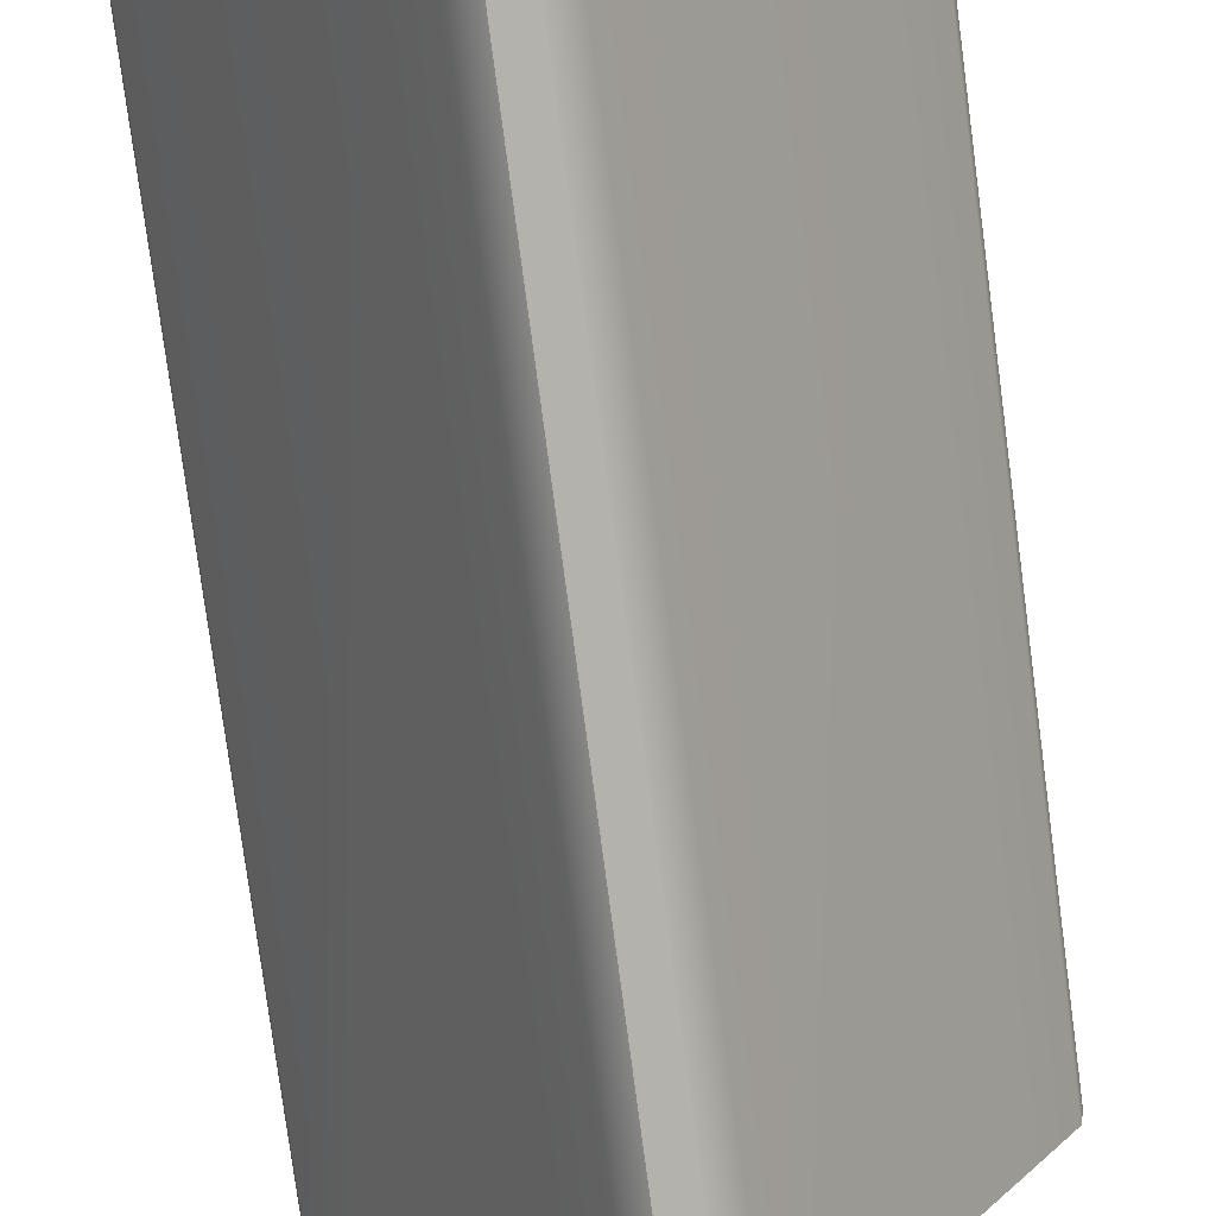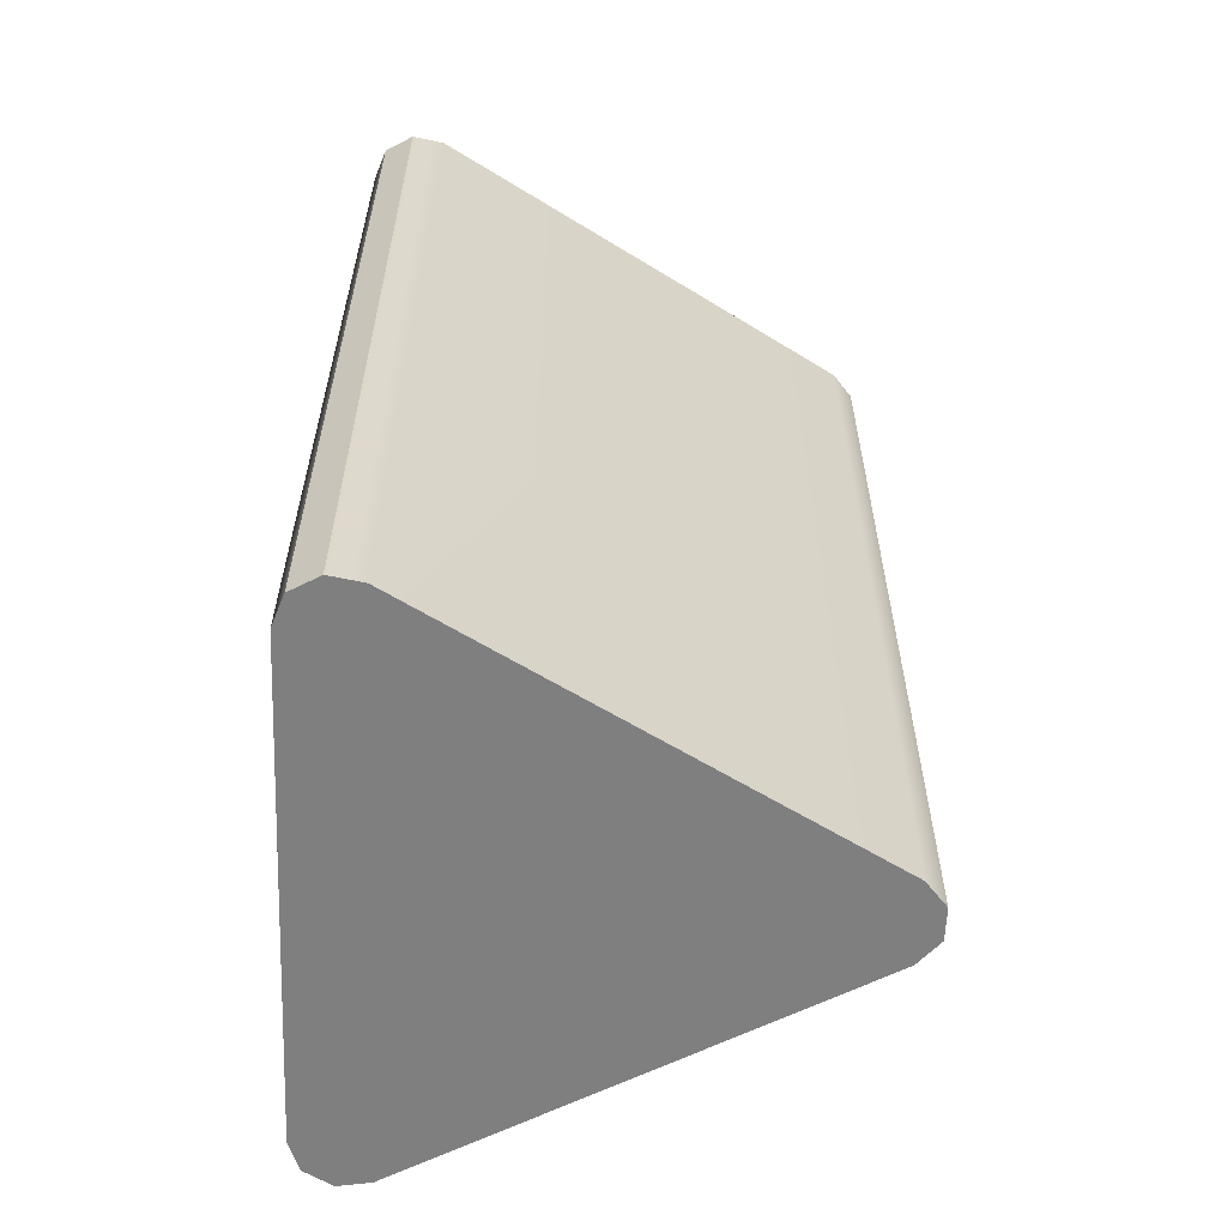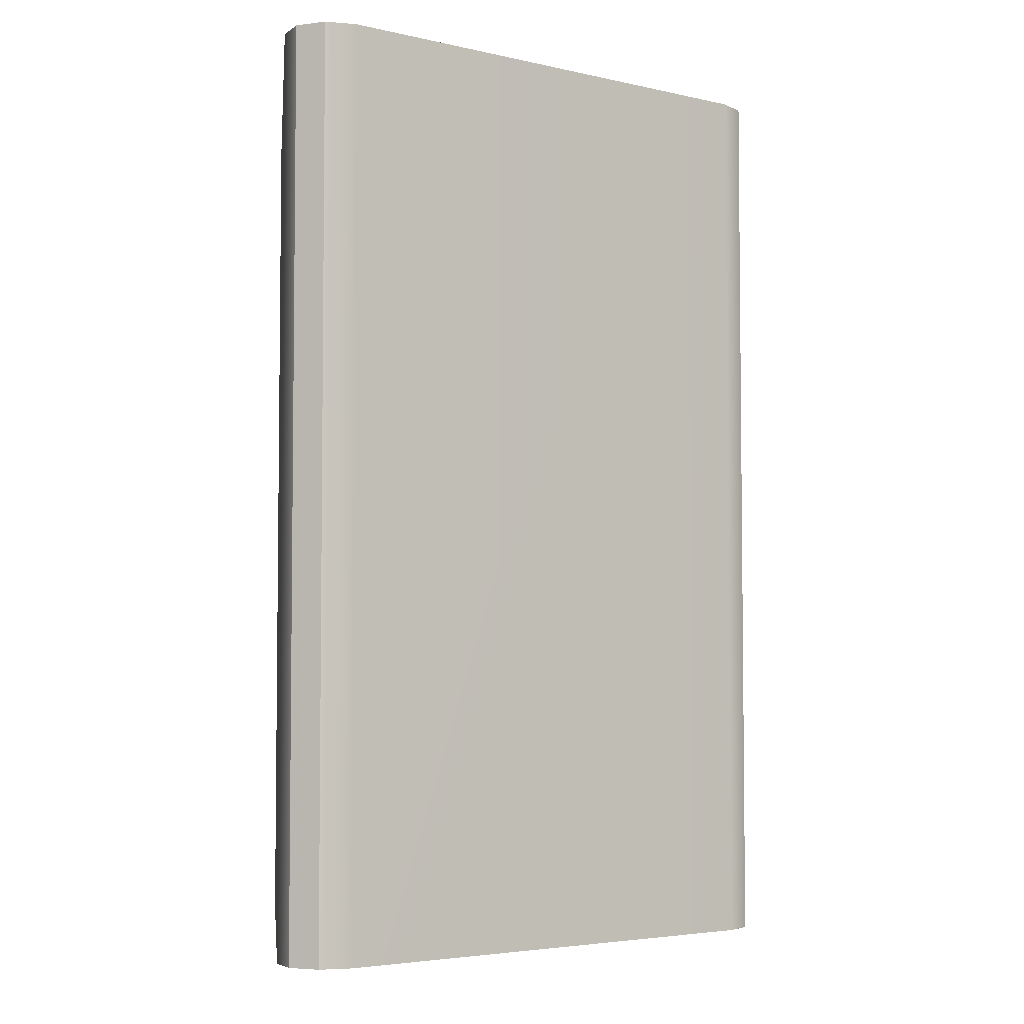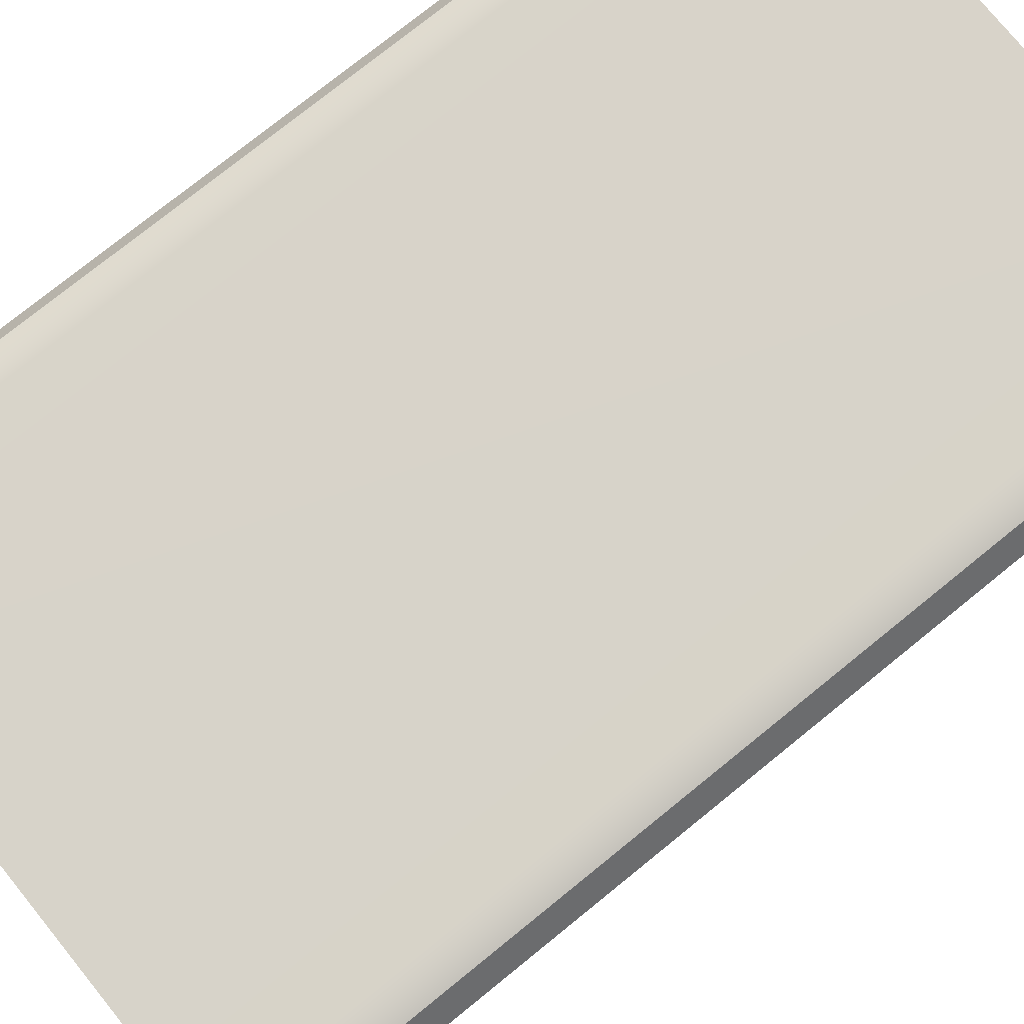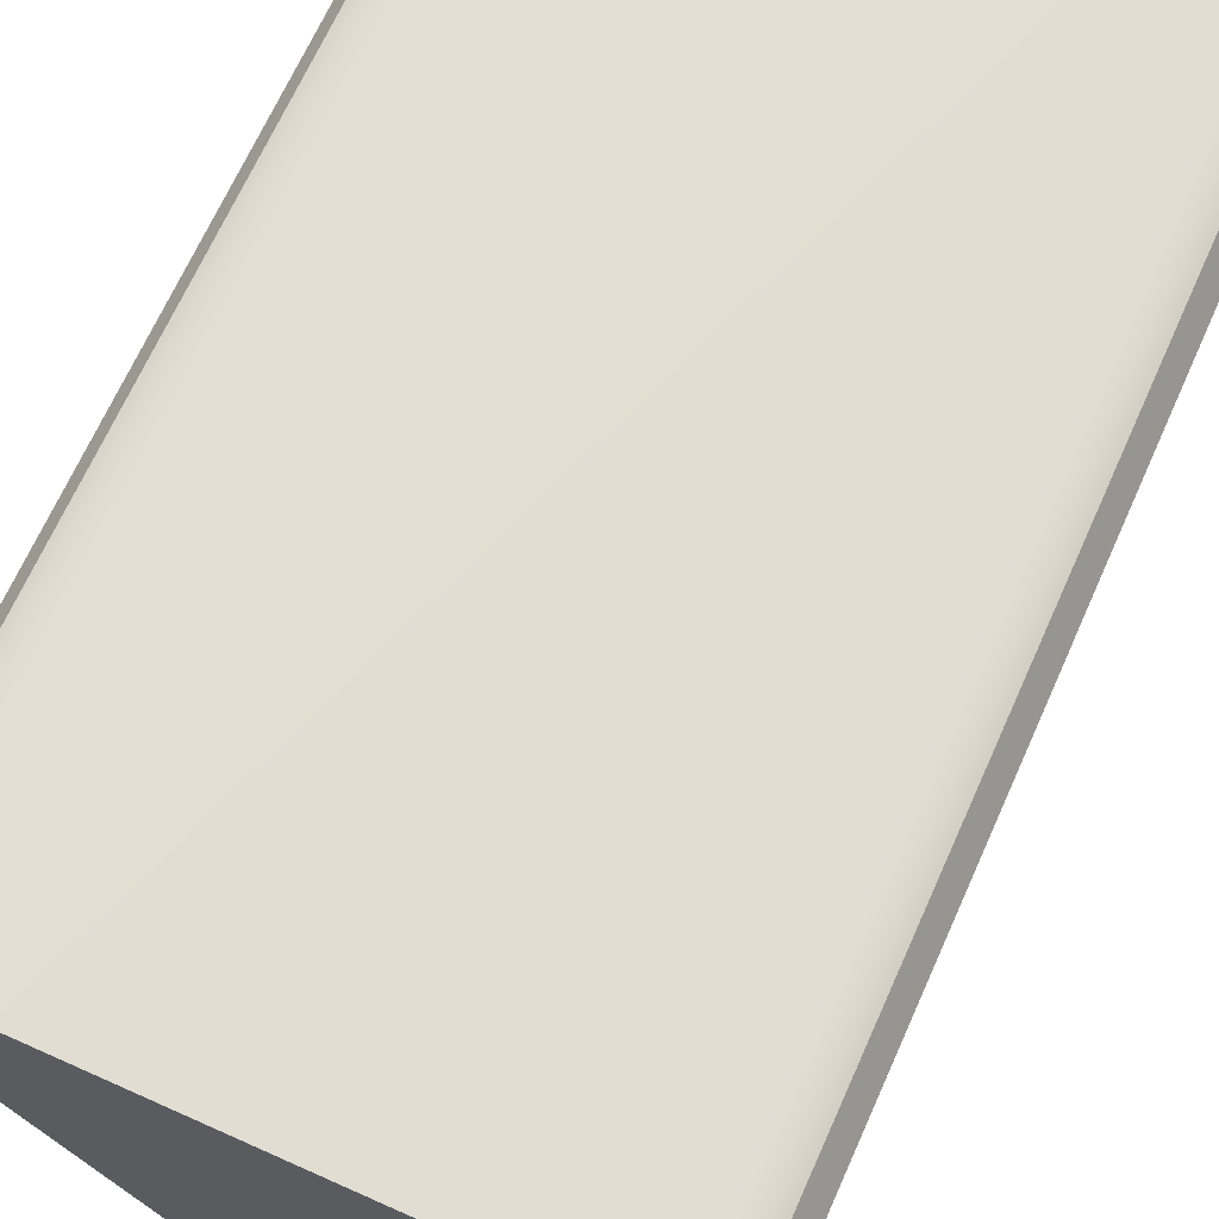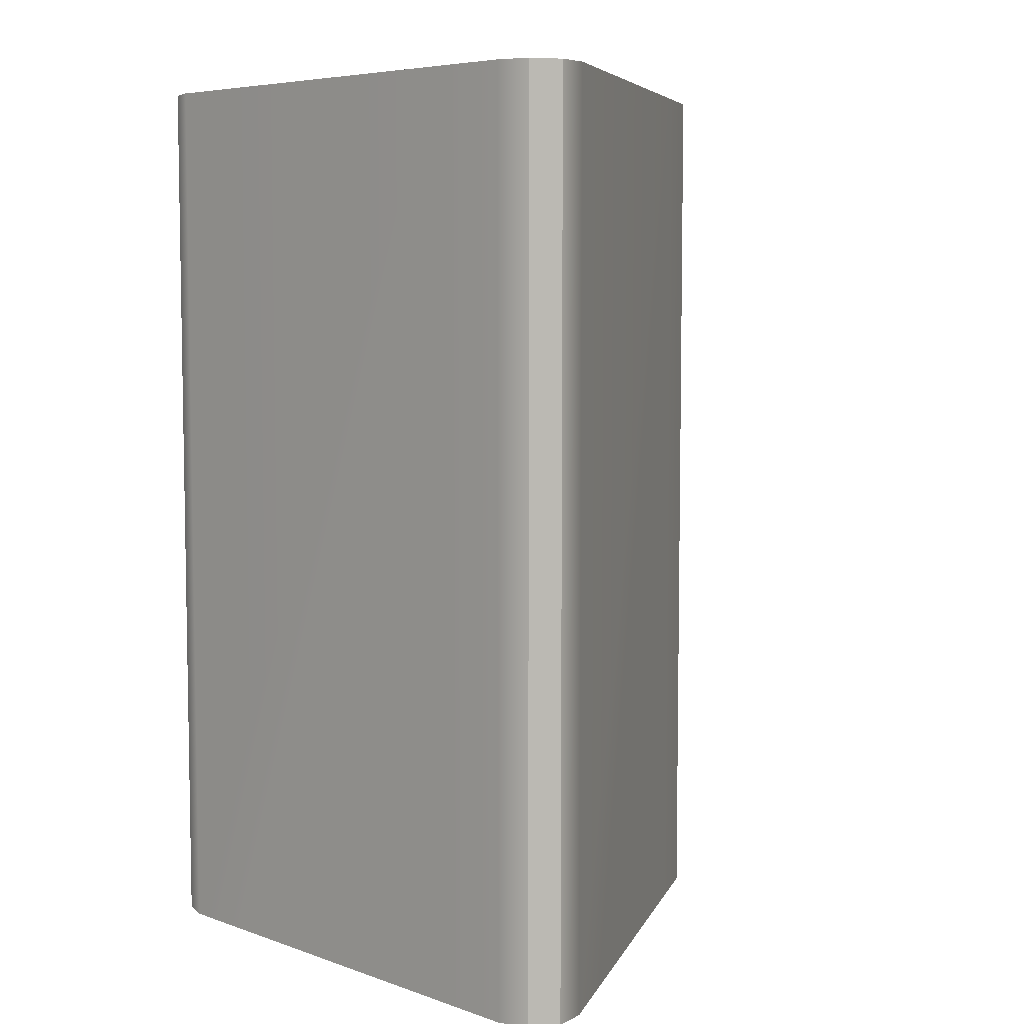
<metadata>
{"format":"obj","ext":"obj","renderer":"f3d","projection":"perspective","resolution":1024,"background":"white","views":[{"elev":-79.5,"azim":-172.4,"up":"+Z"},{"elev":-59.7,"azim":87.6,"up":"+Y"},{"elev":-4.3,"azim":83.3,"up":"+Y"},{"elev":76.0,"azim":-129.0,"up":"+Z"},{"elev":68.1,"azim":24.1,"up":"+Z"},{"elev":6.3,"azim":45.7,"up":"+Y"}]}
</metadata>
<code>
g default
v -1.172 0 1.353
v 0 0 1.353
v 1.172 0 1.353
v -1.758 0 0.3383
v -1.172 0 -0.6766
v -0.586 0 -1.692
v 1.758 0 0.3383
v 1.172 0 -0.6766
v 0.586 0 -1.692
v -0.586 6.591 -1.692
v -1.172 6.591 -0.6766
v -1.758 6.591 0.3383
v -1.172 6.591 1.353
v 0 6.591 1.353
v 1.172 6.591 1.353
v 1.758 6.591 0.3383
v 1.172 6.591 -0.6766
v 0.586 6.591 -1.692
v -1.975 0 1.274
v -2.091 0 1.074
v -2.051 0 0.8458
v -1.758 0 1.353
v -1.758 6.591 1.353
v -2.051 6.591 0.8458
v -2.091 6.591 1.074
v -1.975 6.591 1.274
v 2.091 0 1.074
v 1.975 0 1.274
v 1.758 0 1.353
v 2.051 0 0.8458
v 2.051 6.591 0.8458
v 1.758 6.591 1.353
v 1.975 6.591 1.274
v 2.091 6.591 1.074
v -0.1157 0 -2.348
v 0.1157 0 -2.348
v 0.293 0 -2.199
v -0.293 0 -2.199
v -0.293 6.591 -2.199
v 0.293 6.591 -2.199
v 0.1157 6.591 -2.348
v -0.1157 6.591 -2.348
g pDisc1
f 15 14 13 23 22 1 2 3 29 32
f 18 17 16 31 30 7 8 9 37 40
f 12 11 10 39 38 6 5 4 21 24
f 21 20 25 24
f 20 19 26 25
f 19 22 23 26
f 29 28 33 32
f 28 27 34 33
f 27 30 31 34
f 37 36 41 40
f 36 35 42 41
f 35 38 39 42
f 35 36 37 9 8 7 30 27 28 29 3 2 1 22 19 20 21 4 5 6 38
f 39 10 11 12 24 25 26 23 13 14 15 32 33 34 31 16 17 18 40 41 42

</code>
